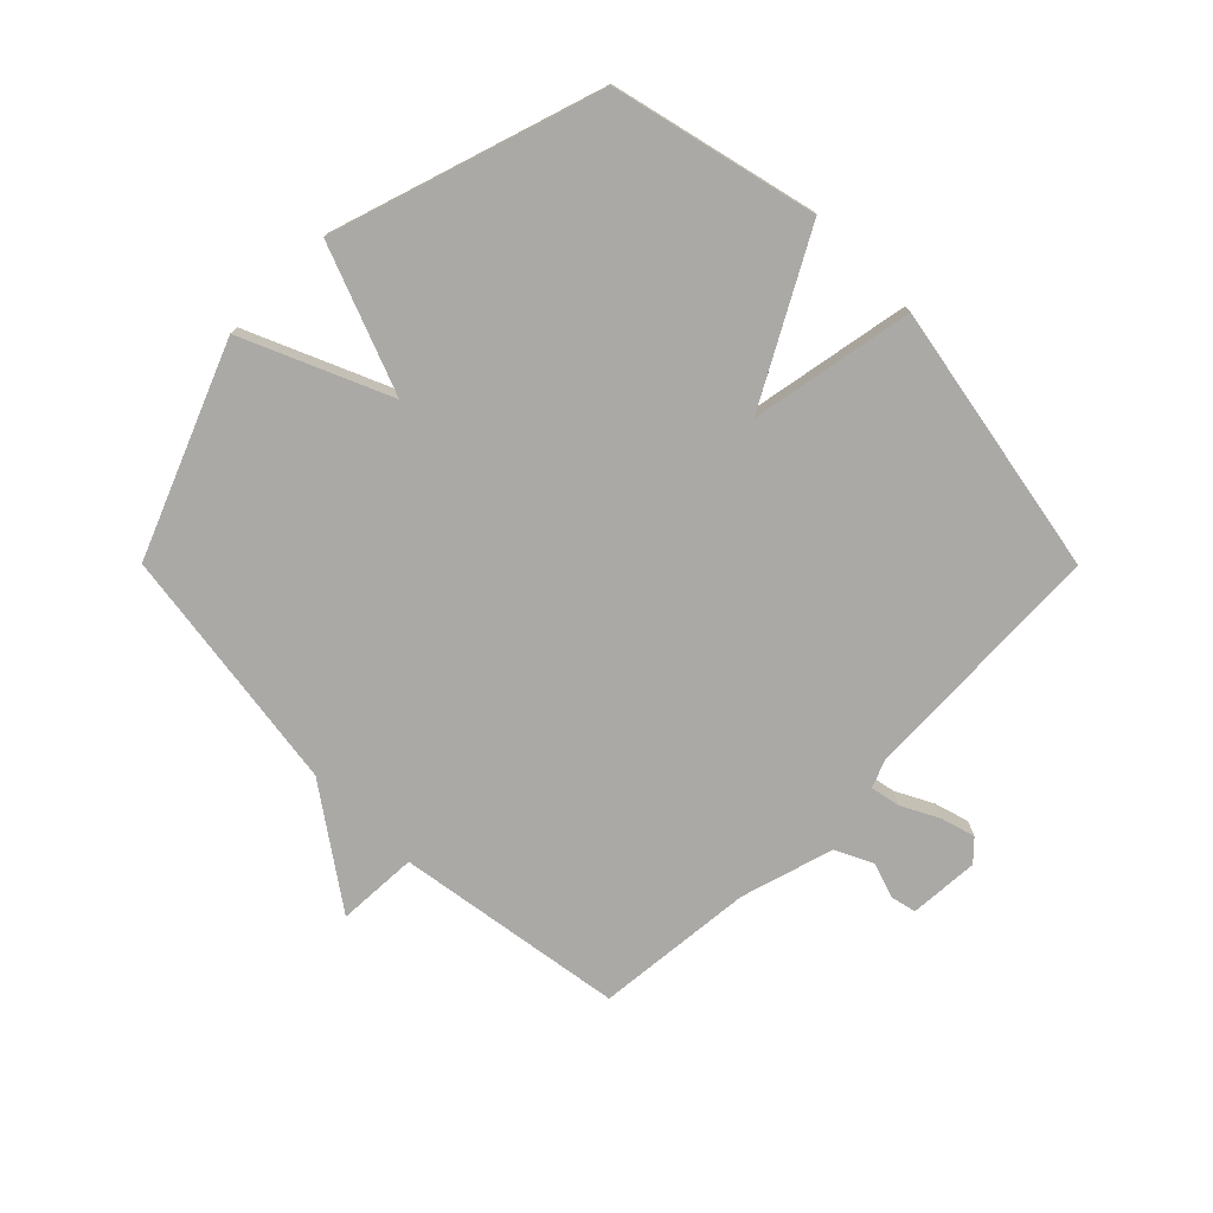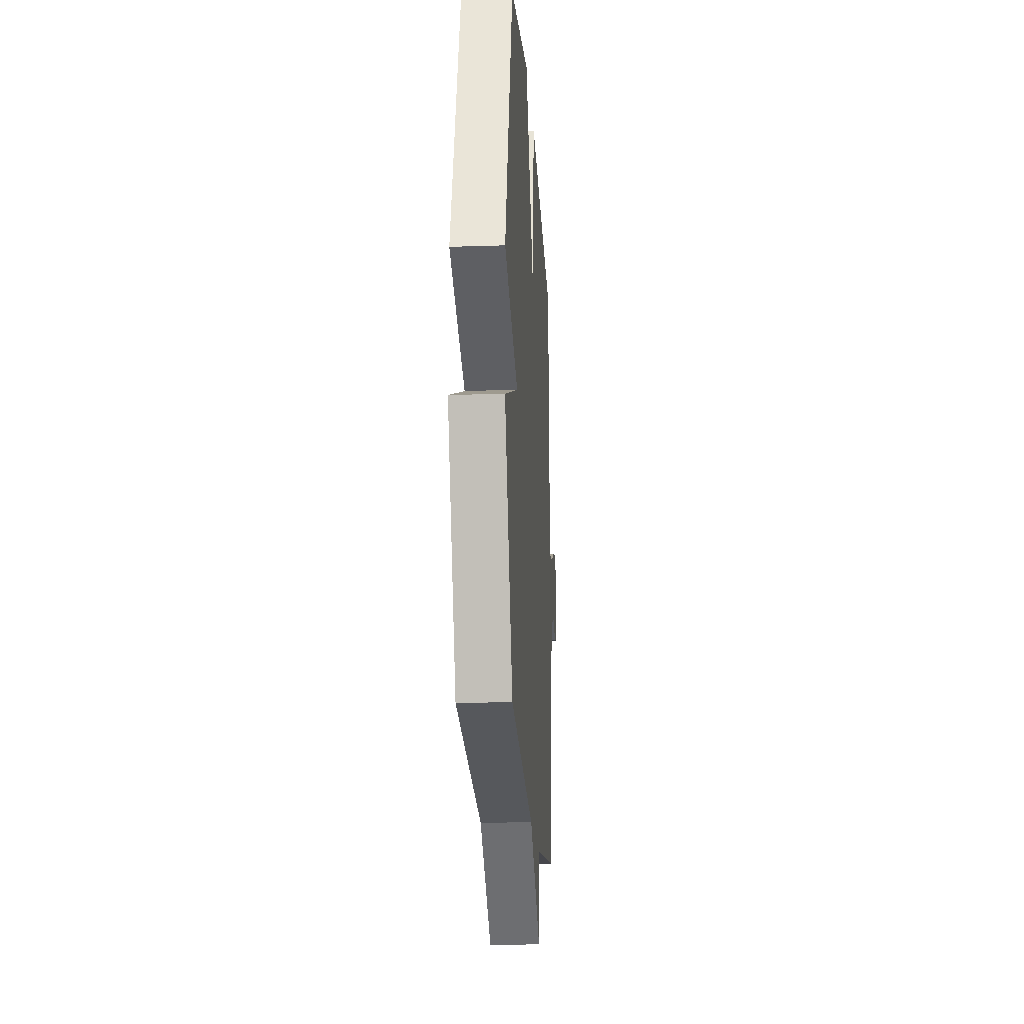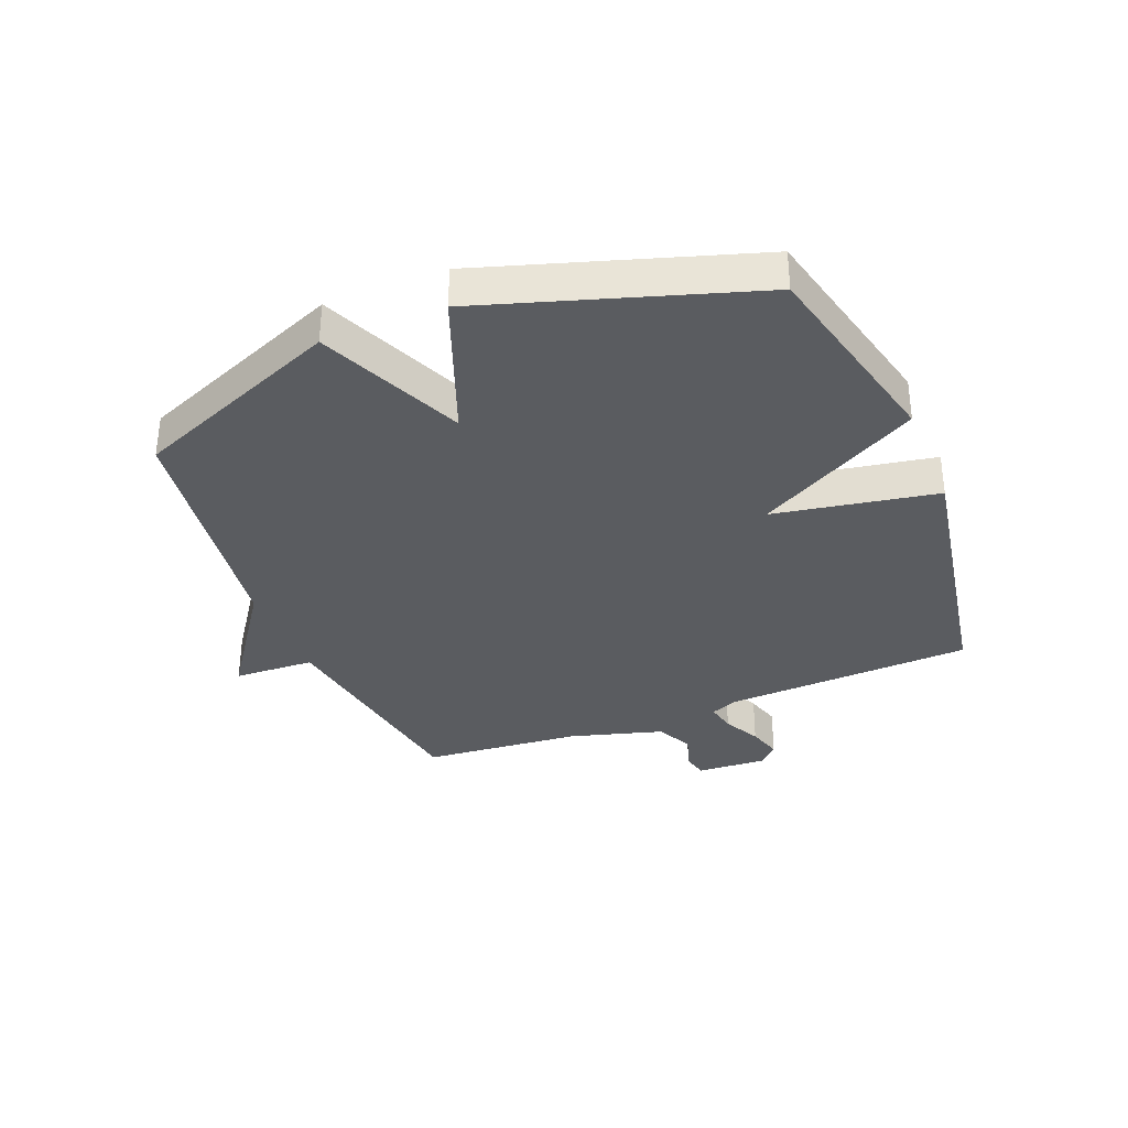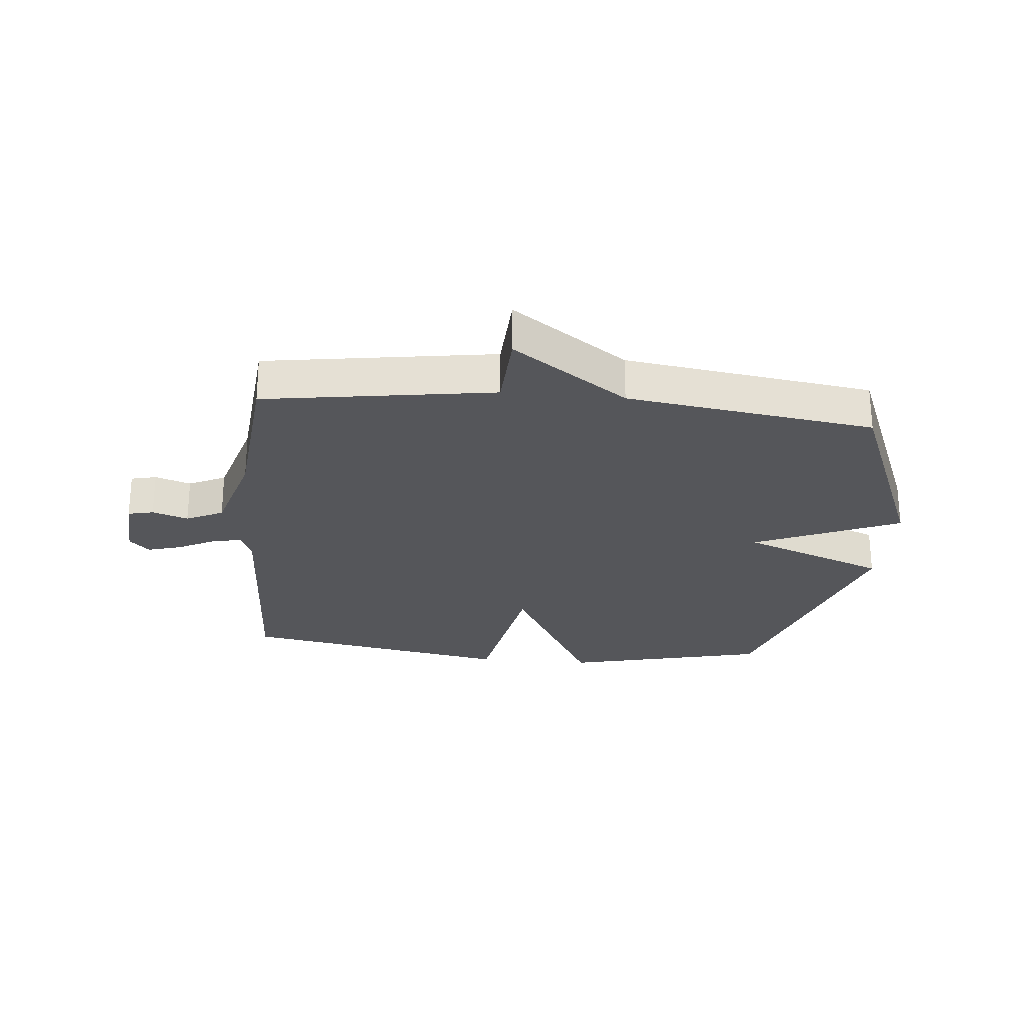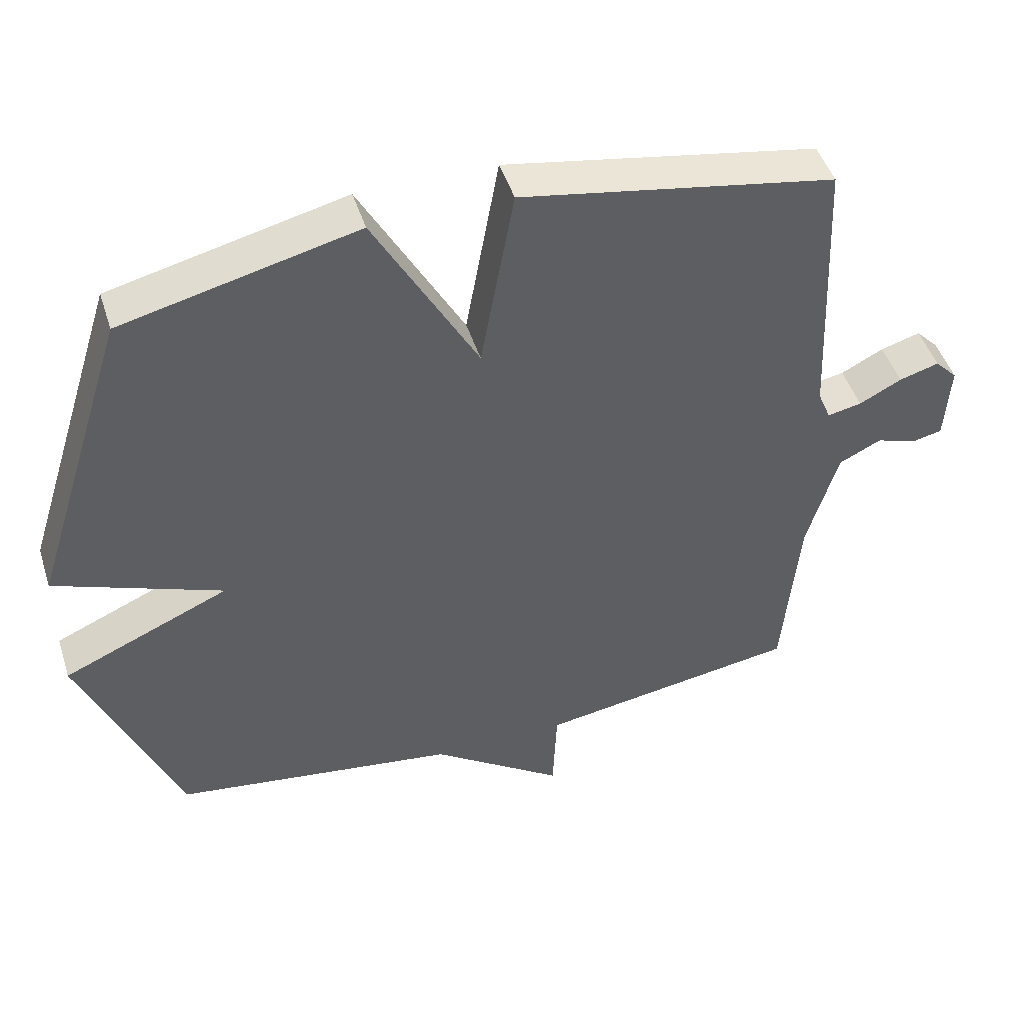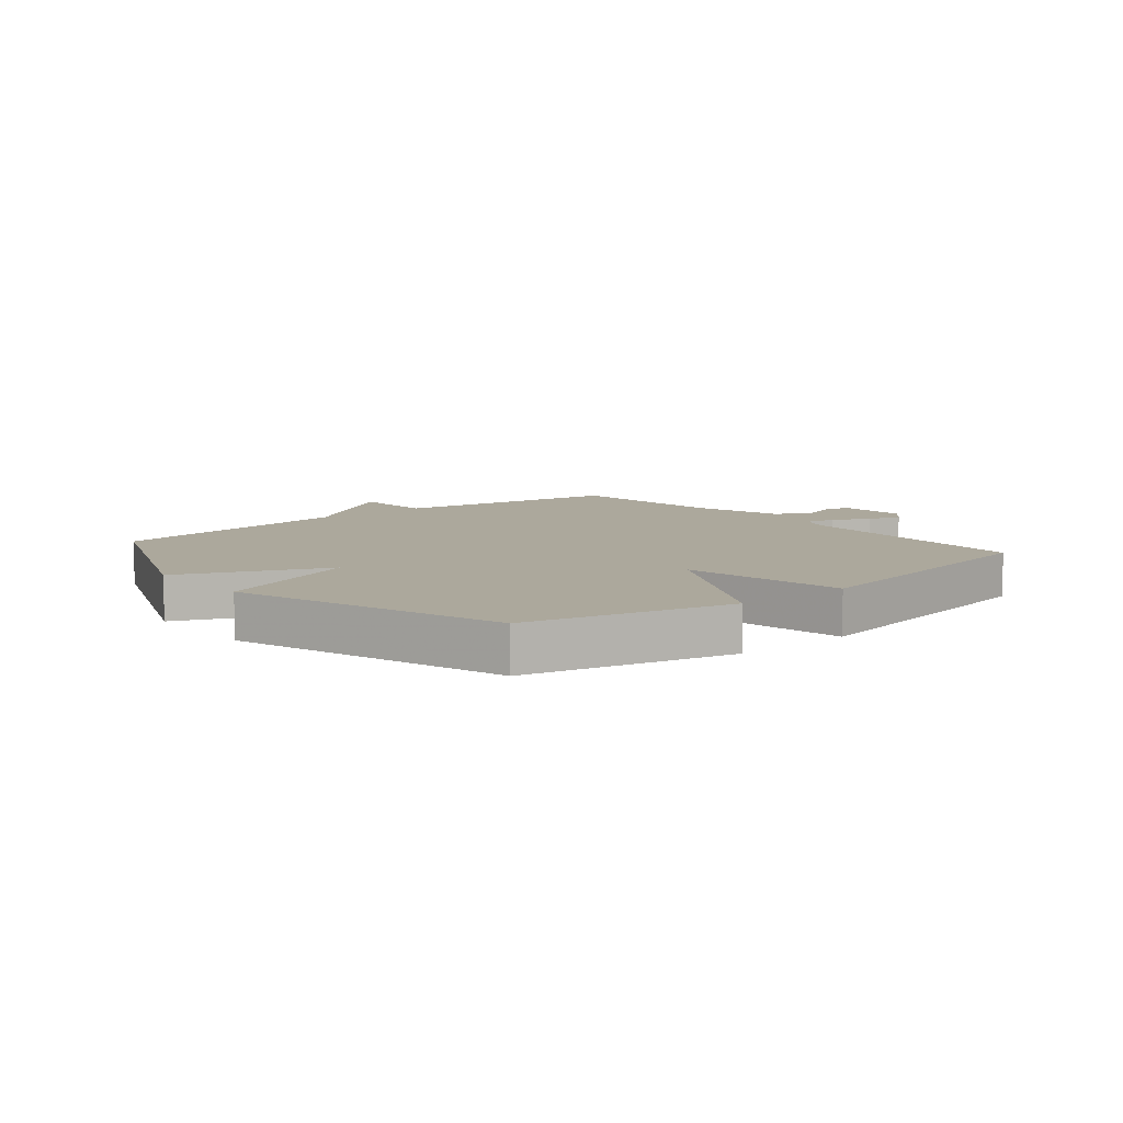
<metadata>
{"format":"obj","ext":"obj","renderer":"f3d","projection":"perspective","resolution":1024,"background":"white","views":[{"elev":-75.6,"azim":-45.1,"up":"+Y"},{"elev":-19.6,"azim":-86.4,"up":"+Z"},{"elev":-34.4,"azim":-68.0,"up":"+Y"},{"elev":-25.8,"azim":174.5,"up":"+Y"},{"elev":47.1,"azim":-17.4,"up":"+Z"},{"elev":8.5,"azim":-39.7,"up":"+Y"}]}
</metadata>
<code>
v 0.5 0.07 0.5
v 0.519 0.07 0.082
v 0.538 0.07 0.036
v 0.588 0.07 0.046
v 0.65 0.07 0.078
v 0.708 0.07 0.095
v 0.741 0.07 0.061
v 0.734 0.07 -0.056
v 0.691 0.07 -0.066
v 0.631 0.07 -0.046
v 0.569 0.07 -0.076
v 0.524 0.07 -0.232
v 0.5 0.07 -0.5
v 0.116 0.07 -0.559
v 0.11 0.07 -0.695
v -0.084 0.07 -0.559
v -0.5 0.07 -0.5
v -0.643 0.07 -0.15
v -0.399 0.07 -0.044
v -0.643 0.07 0.05
v -0.5 0.07 0.5
v -0.158 0.07 0.582
v -0.007 0.07 0.309
v 0.042 0.07 0.582
v 0.5 0 0.5
v 0.519 0 0.082
v 0.538 0 0.036
v 0.588 0 0.046
v 0.65 0 0.078
v 0.708 0 0.095
v 0.741 0 0.061
v 0.734 0 -0.056
v 0.691 0 -0.066
v 0.631 0 -0.046
v 0.569 0 -0.076
v 0.524 0 -0.232
v 0.5 0 -0.5
v 0.116 0 -0.559
v 0.11 0 -0.695
v -0.084 0 -0.559
v -0.5 0 -0.5
v -0.643 0 -0.15
v -0.399 0 -0.044
v -0.643 0 0.05
v -0.5 0 0.5
v -0.158 0 0.582
v -0.007 0 0.309
v 0.042 0 0.582
f 23 24 1 2
f 21 22 23
f 20 21 23
f 19 20 23
f 19 23 2 3
f 18 19 3
f 17 18 3
f 16 17 3
f 14 15 16
f 14 16 3
f 13 14 3
f 12 13 3
f 11 12 3 4
f 5 6 7
f 4 5 7
f 11 4 7
f 10 11 7
f 7 8 9 10
f 26 25 48 47
f 47 46 45
f 47 45 44
f 47 44 43
f 27 26 47 43
f 27 43 42
f 27 42 41
f 27 41 40
f 40 39 38
f 27 40 38
f 27 38 37
f 27 37 36
f 28 27 36 35
f 31 30 29
f 31 29 28
f 31 28 35
f 31 35 34
f 34 33 32 31
f 1 25 26 2
f 2 26 27 3
f 3 27 28 4
f 4 28 29 5
f 5 29 30 6
f 6 30 31 7
f 7 31 32 8
f 8 32 33 9
f 9 33 34 10
f 10 34 35 11
f 11 35 36 12
f 12 36 37 13
f 13 37 38 14
f 14 38 39 15
f 15 39 40 16
f 16 40 41 17
f 17 41 42 18
f 18 42 43 19
f 19 43 44 20
f 20 44 45 21
f 21 45 46 22
f 22 46 47 23
f 23 47 48 24
f 24 48 25 1

</code>
